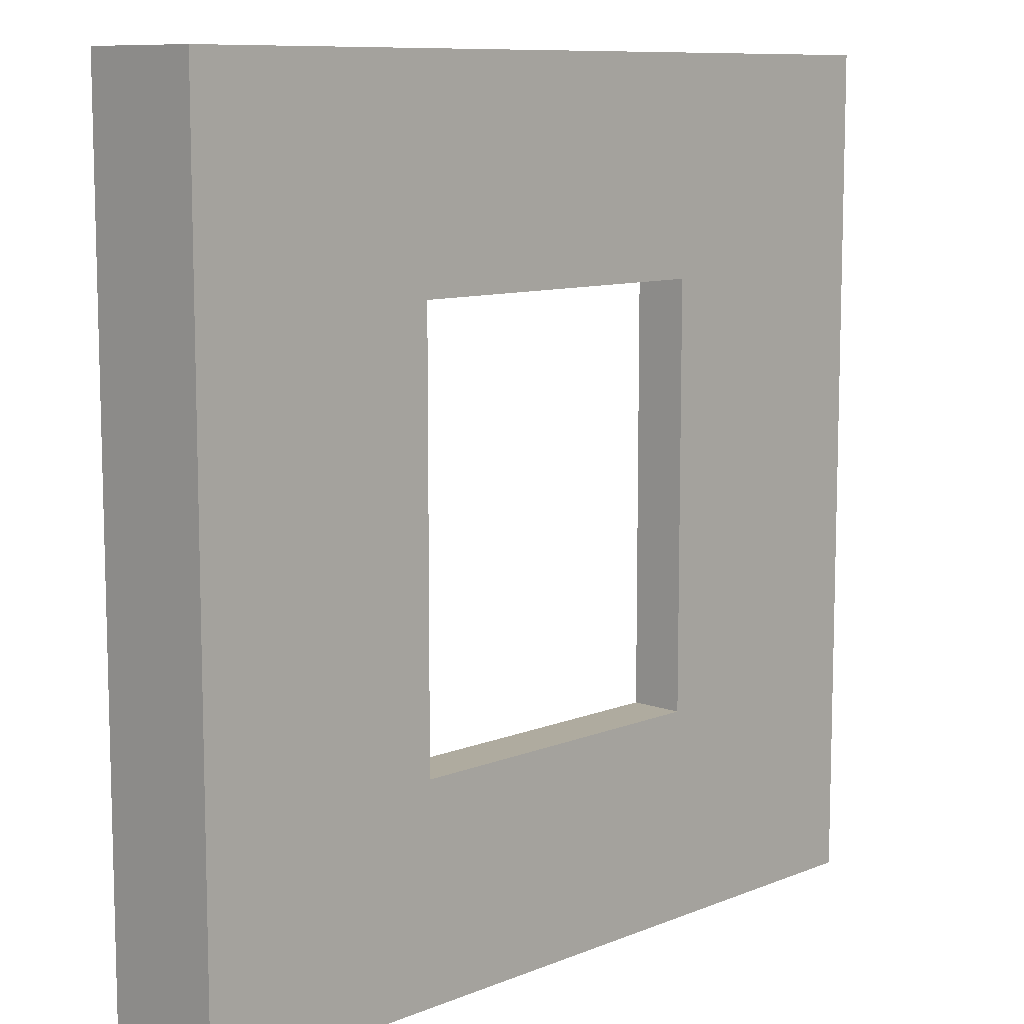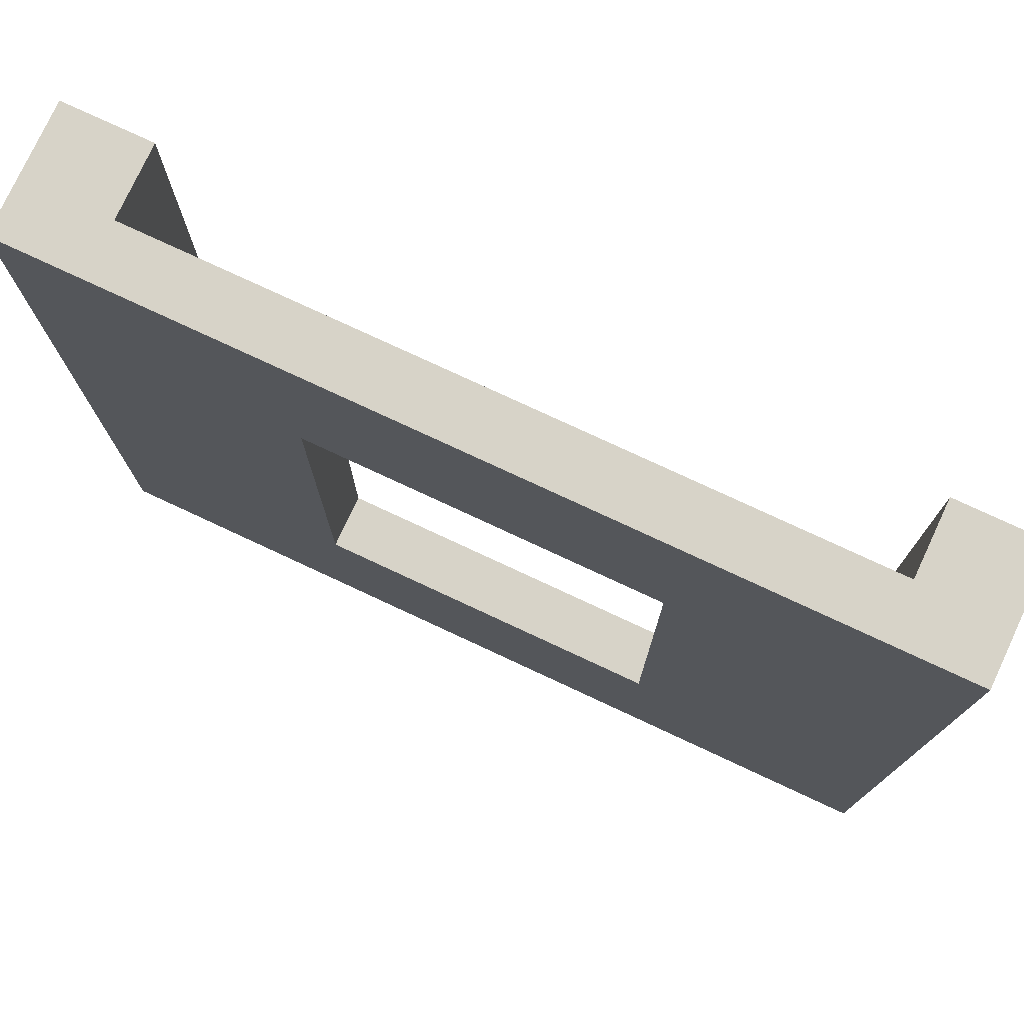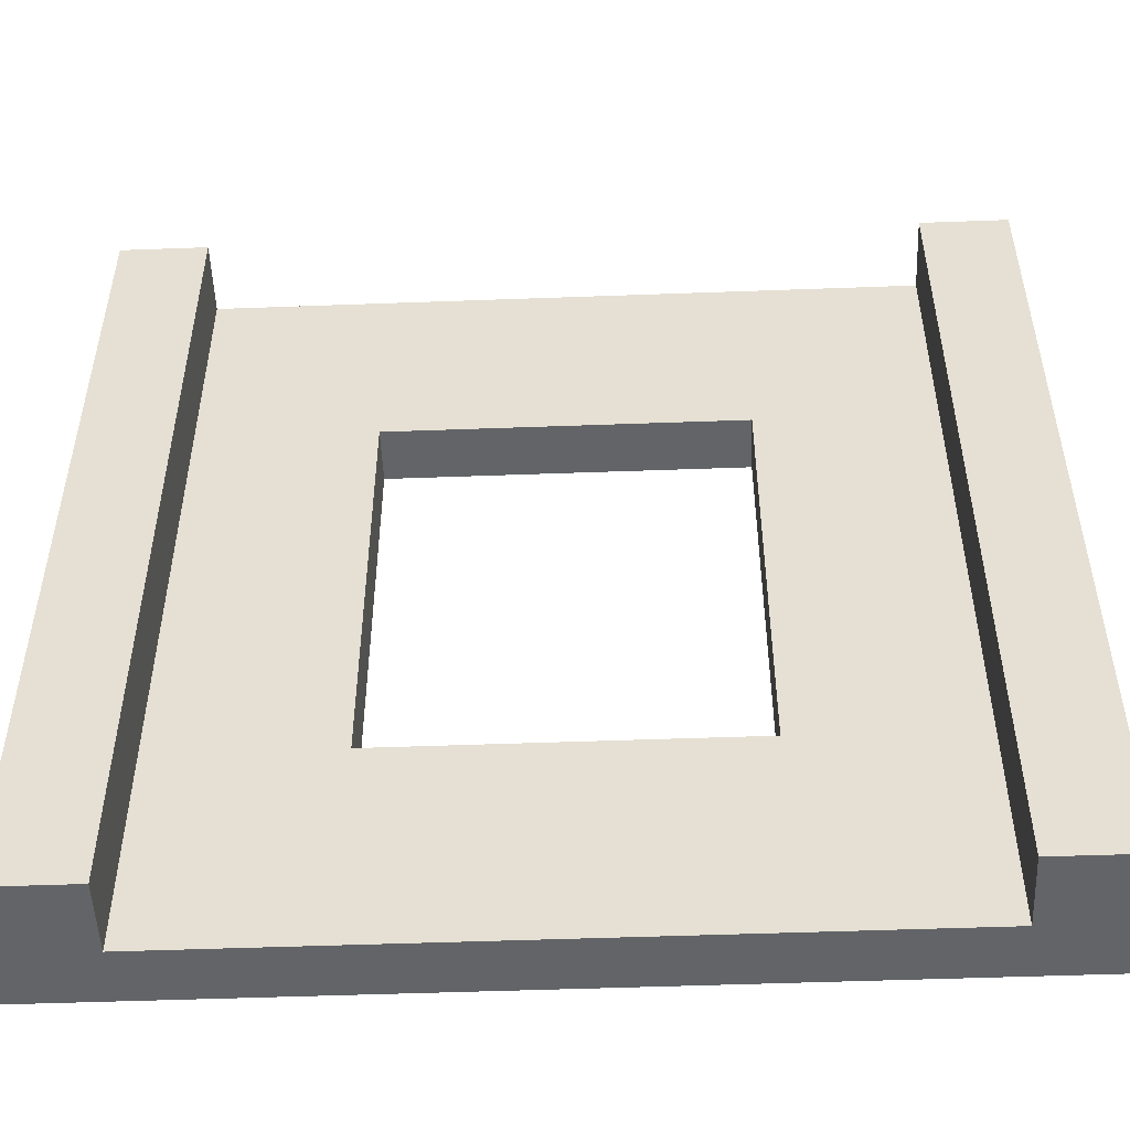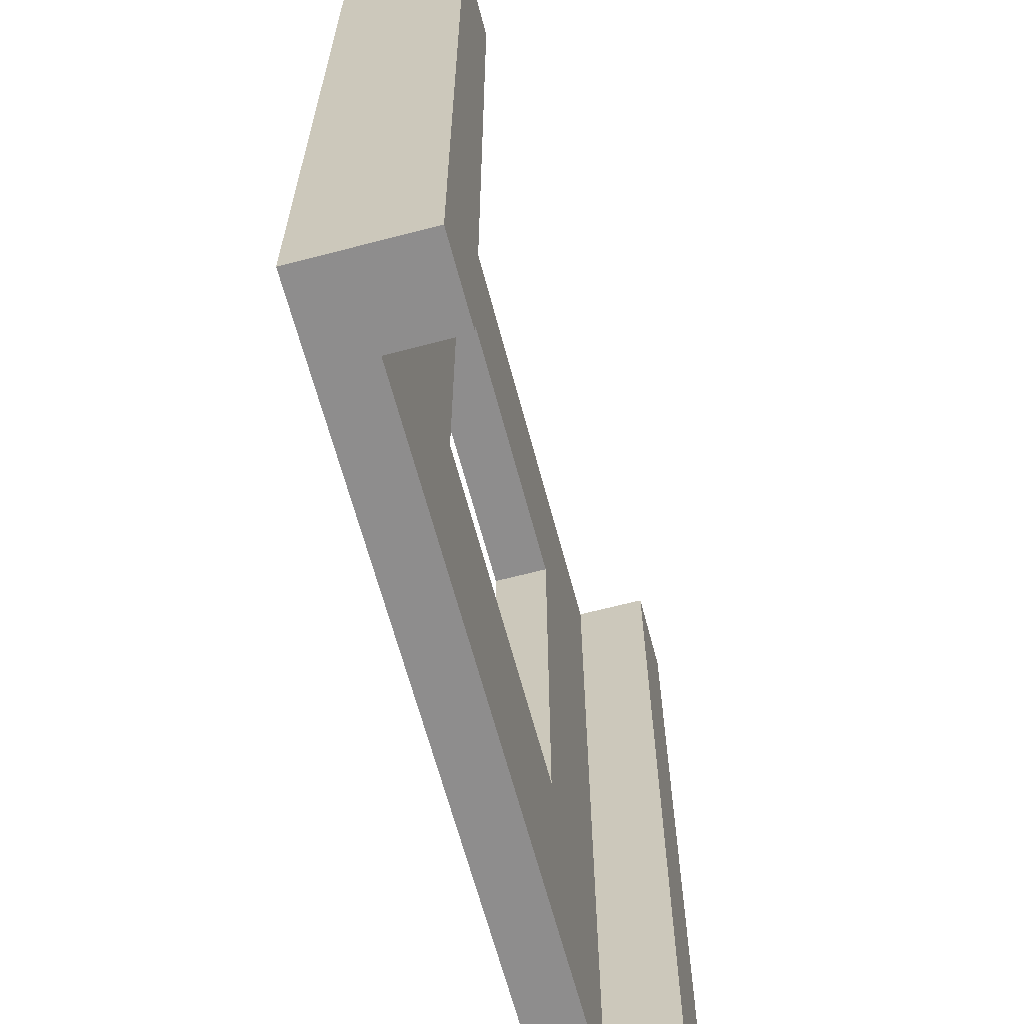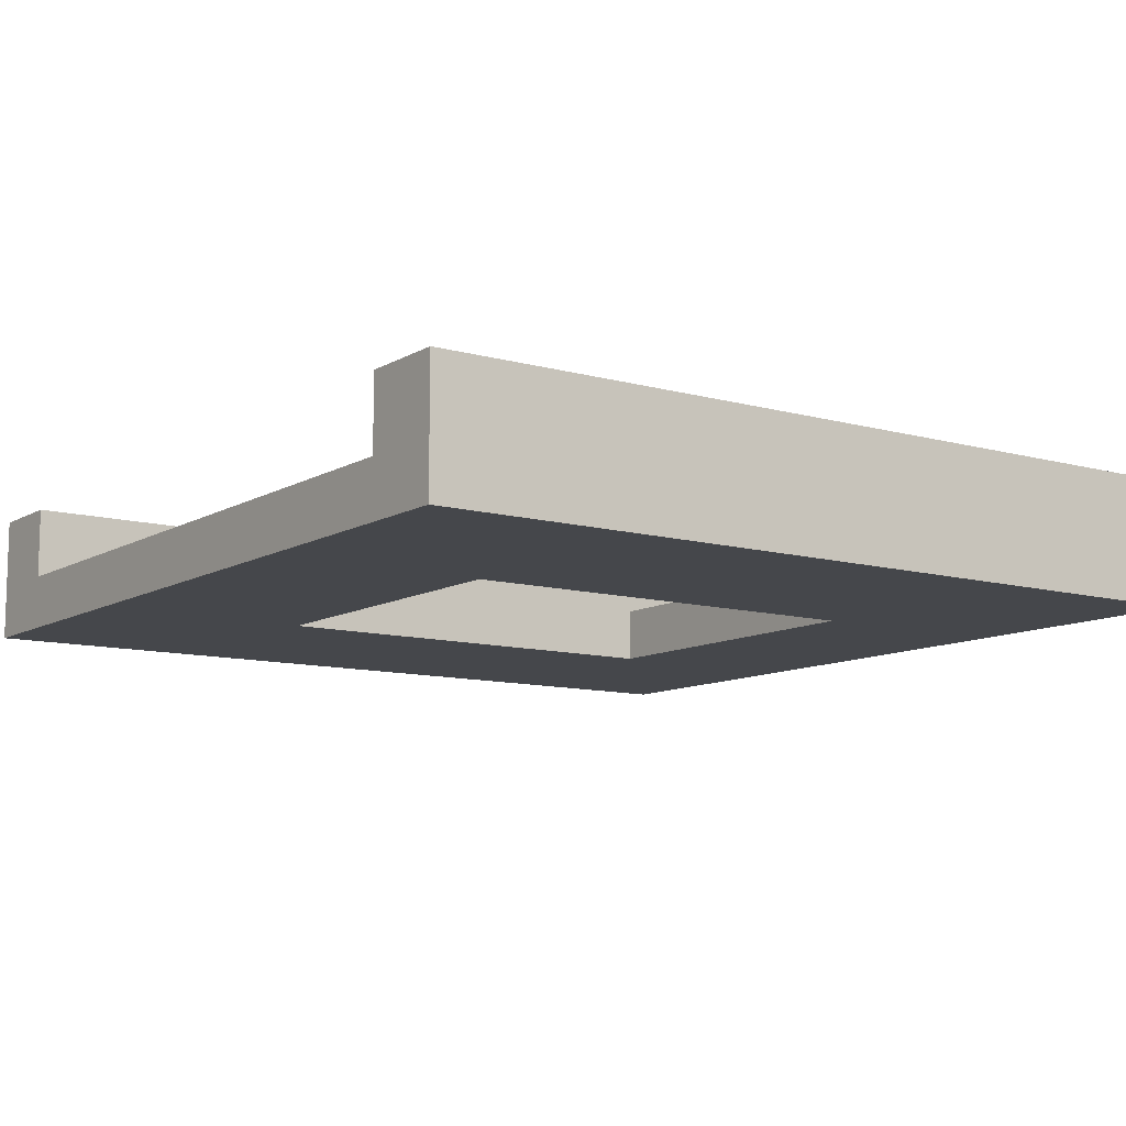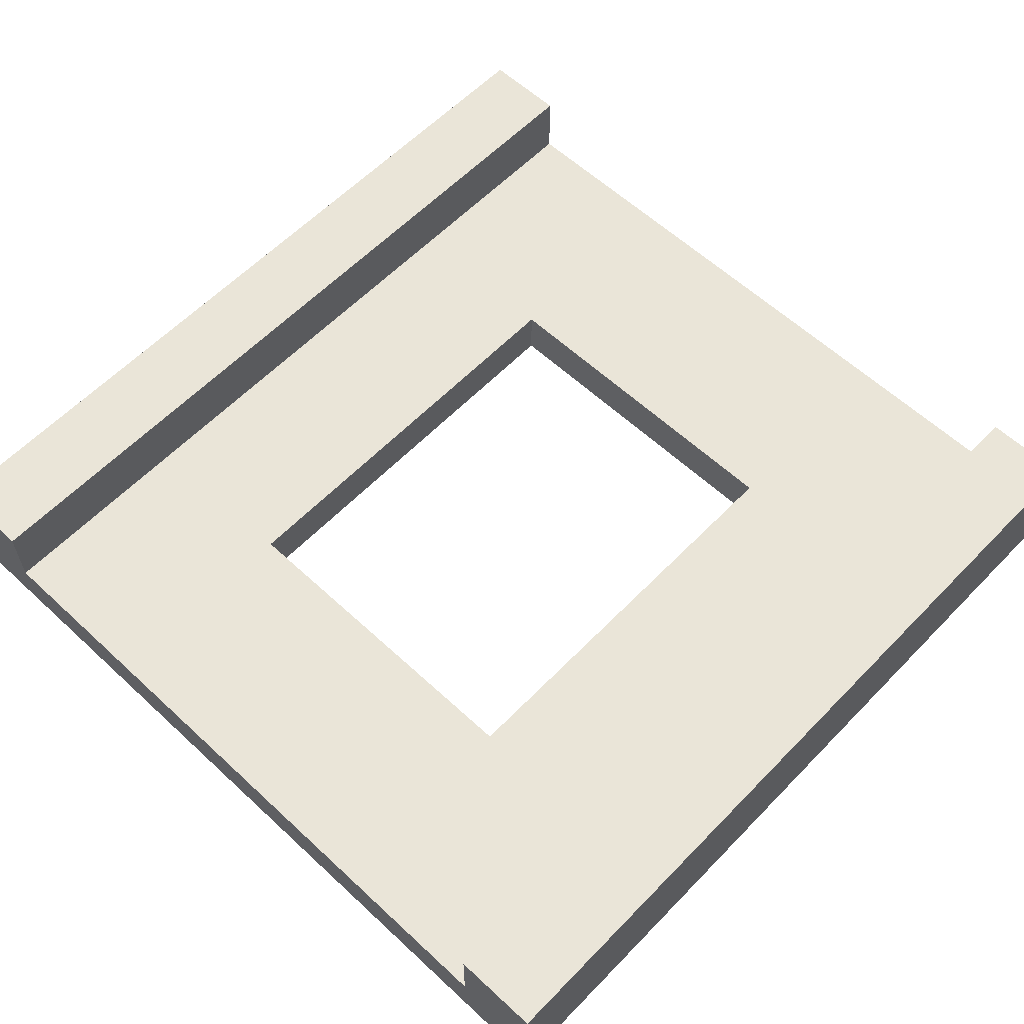
<metadata>
{"format":"obj","ext":"obj","renderer":"f3d","projection":"perspective","resolution":1024,"background":"white","views":[{"elev":9.6,"azim":-46.2,"up":"+Z"},{"elev":76.9,"azim":25.0,"up":"+Z"},{"elev":-51.1,"azim":-177.7,"up":"+Z"},{"elev":-64.7,"azim":104.8,"up":"+Z"},{"elev":-10.3,"azim":54.8,"up":"+Y"},{"elev":59.6,"azim":43.6,"up":"+Y"}]}
</metadata>
<code>
g gap
v 0.5 0 0.5
v 0.4 0 0.5
v 0.5 0.1467 0.5
v 0.4 0.06333 0.5
v 0.4 0.1467 0.5
v -0.5 0 0.5
v -0.4 0 0.5
v -0.5 0 -0.5
v -0.4 0 -0.5
v -0.2 1.203e-16 0.25
v -0.2 1.203e-16 -0.25
v 0.2 1.203e-16 0.25
v 0.2 1.203e-16 -0.25
v 0.4 0 -0.5
v 0.5 0 -0.5
v 0.5 0.1467 -0.5
v -0.4 0.1467 -0.5
v -0.4 0.1467 0.5
v -0.5 0.1467 -0.5
v -0.5 0.1467 0.5
v -0.4 0.06333 -0.5
v 0.4 0.1467 -0.5
v 0.4 0.06333 -0.5
v -0.4 0.06333 0.5
v -0.2 0.06333 0.25
v 0.2 0.06333 0.25
v 0.2 0.06333 -0.25
v -0.2 0.06333 -0.25
f 3 2 1
f 2 3 4
f 4 3 5
f 8 7 6
f 9 7 8
f 10 7 9
f 9 11 10
f 12 7 10
f 9 13 11
f 12 2 7
f 2 12 13
f 14 13 9
f 14 2 13
f 14 1 2
f 1 14 15
f 3 15 16
f 15 3 1
f 19 18 17
f 18 19 20
f 6 19 8
f 19 6 20
f 19 9 8
f 9 19 21
f 21 19 17
f 22 3 16
f 3 22 5
f 4 22 23
f 22 4 5
f 18 21 17
f 21 18 24
f 24 6 7
f 6 24 20
f 20 24 18
f 23 15 14
f 15 23 16
f 16 23 22
f 4 7 2
f 7 4 24
f 21 14 9
f 14 21 23
f 25 12 10
f 12 25 26
f 12 27 13
f 27 12 26
f 27 11 13
f 11 27 28
f 25 11 28
f 11 25 10
f 27 21 28
f 28 21 25
f 27 23 21
f 24 25 21
f 23 27 4
f 24 26 25
f 4 26 24
f 26 4 27

</code>
